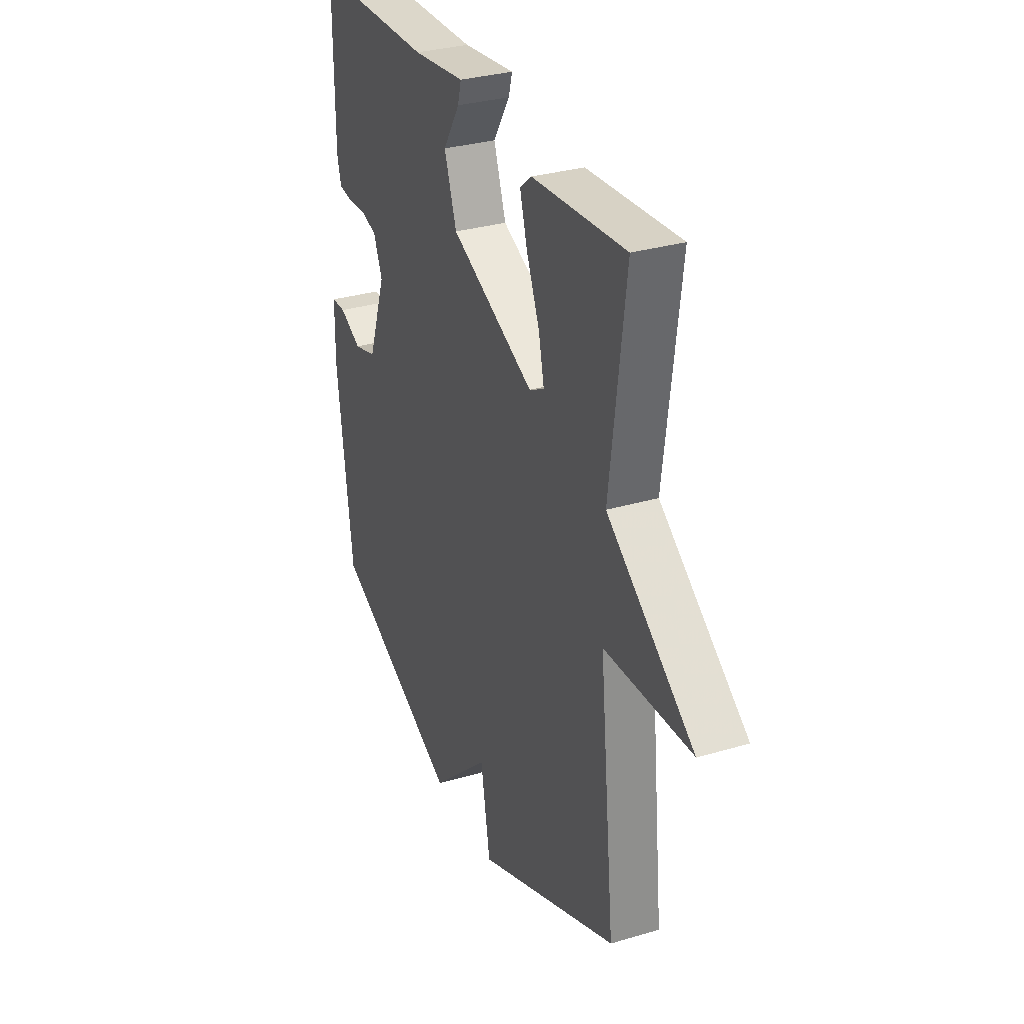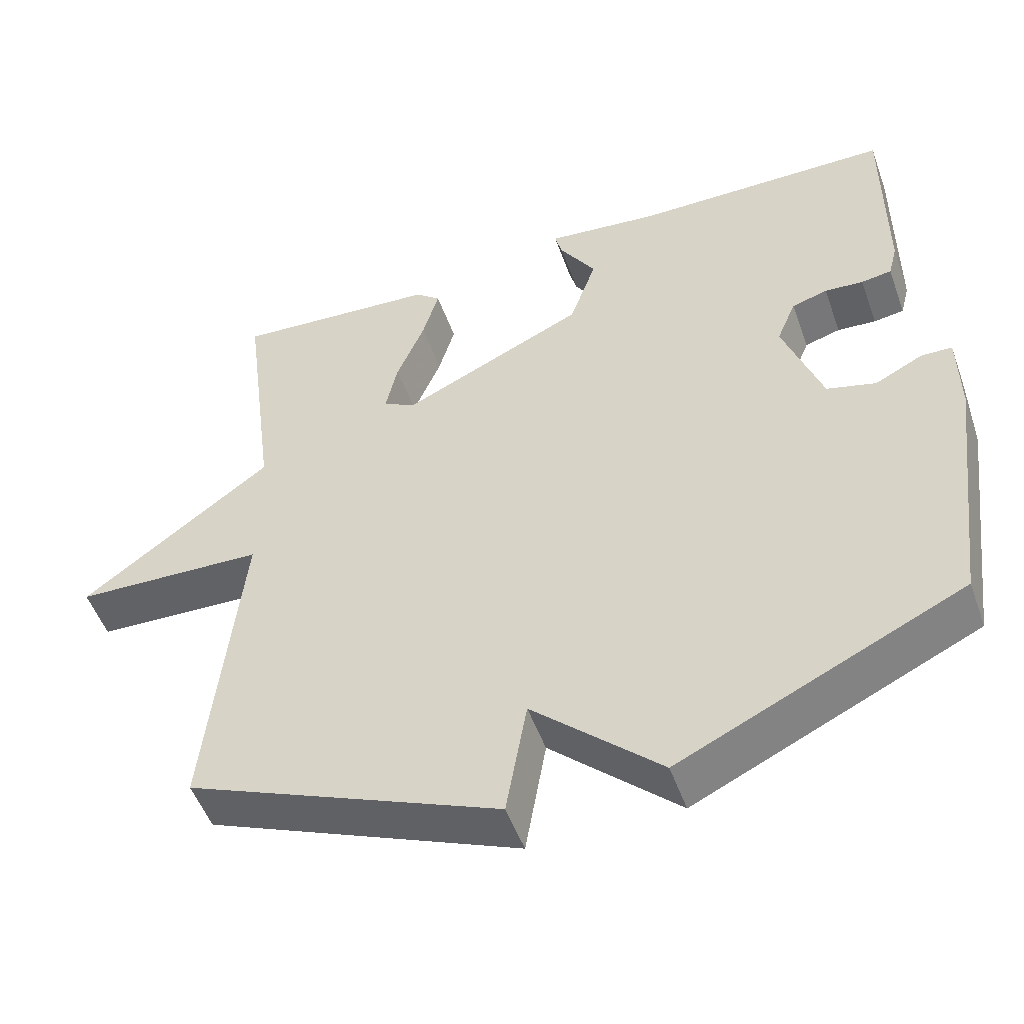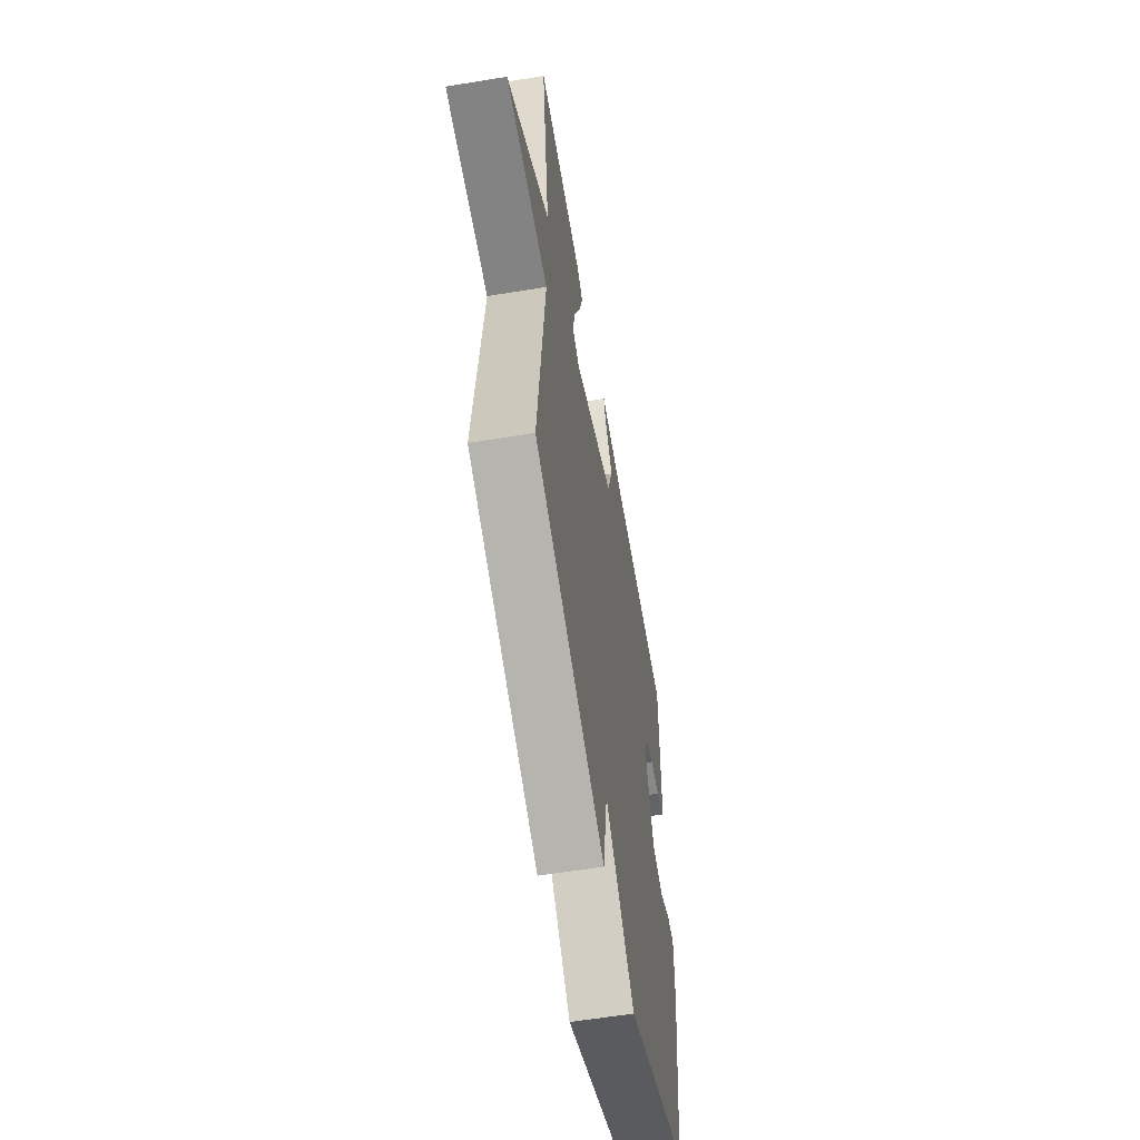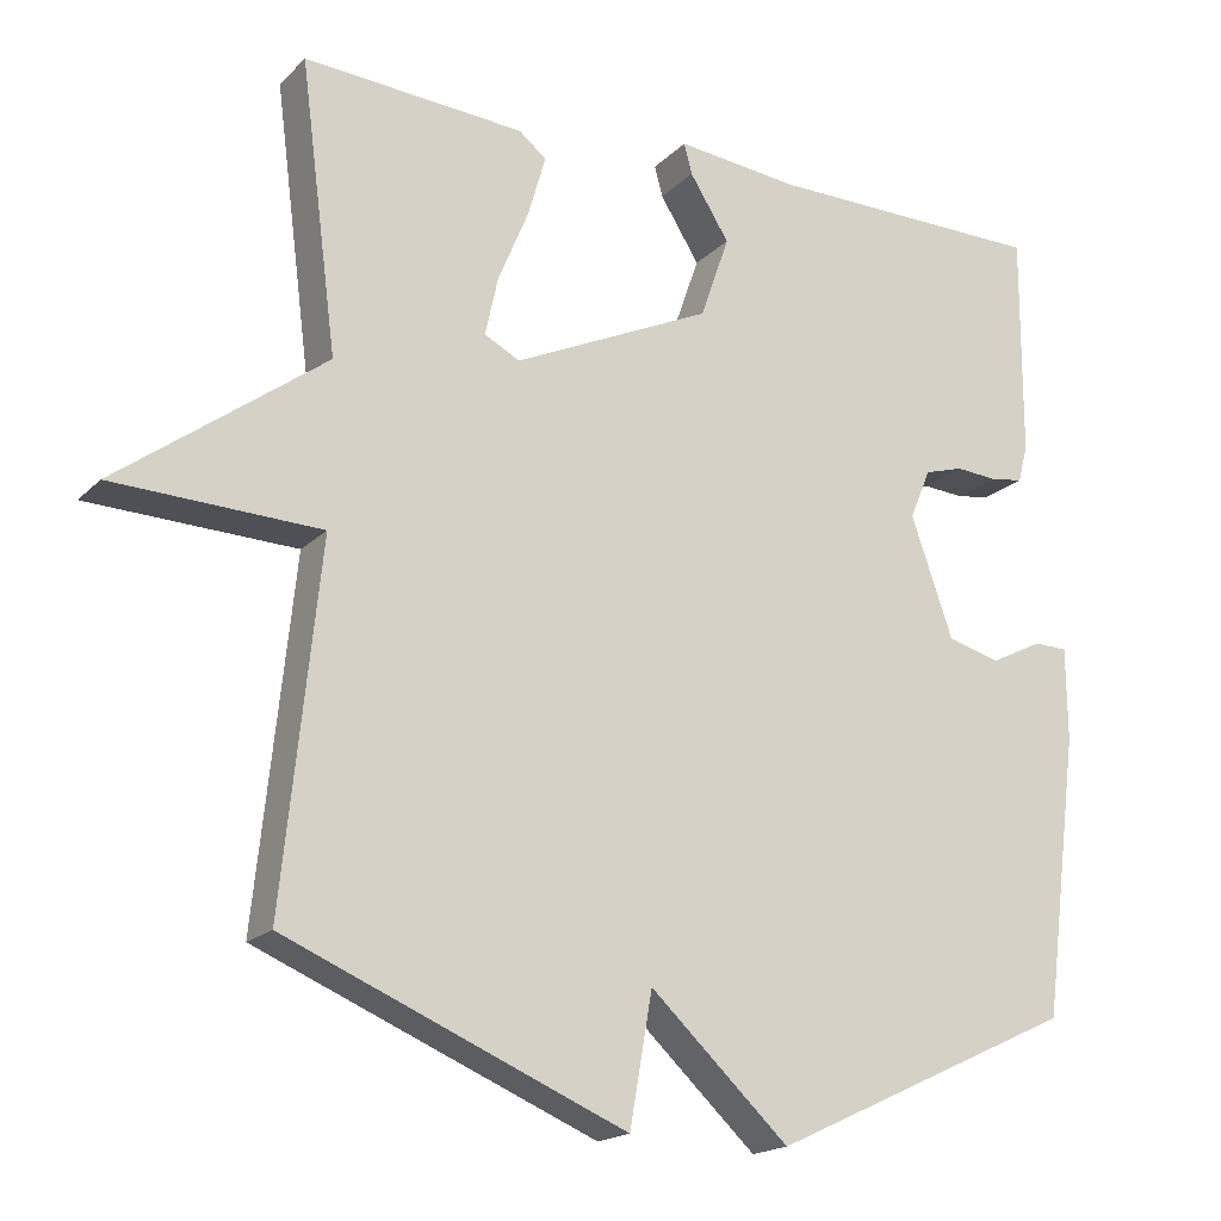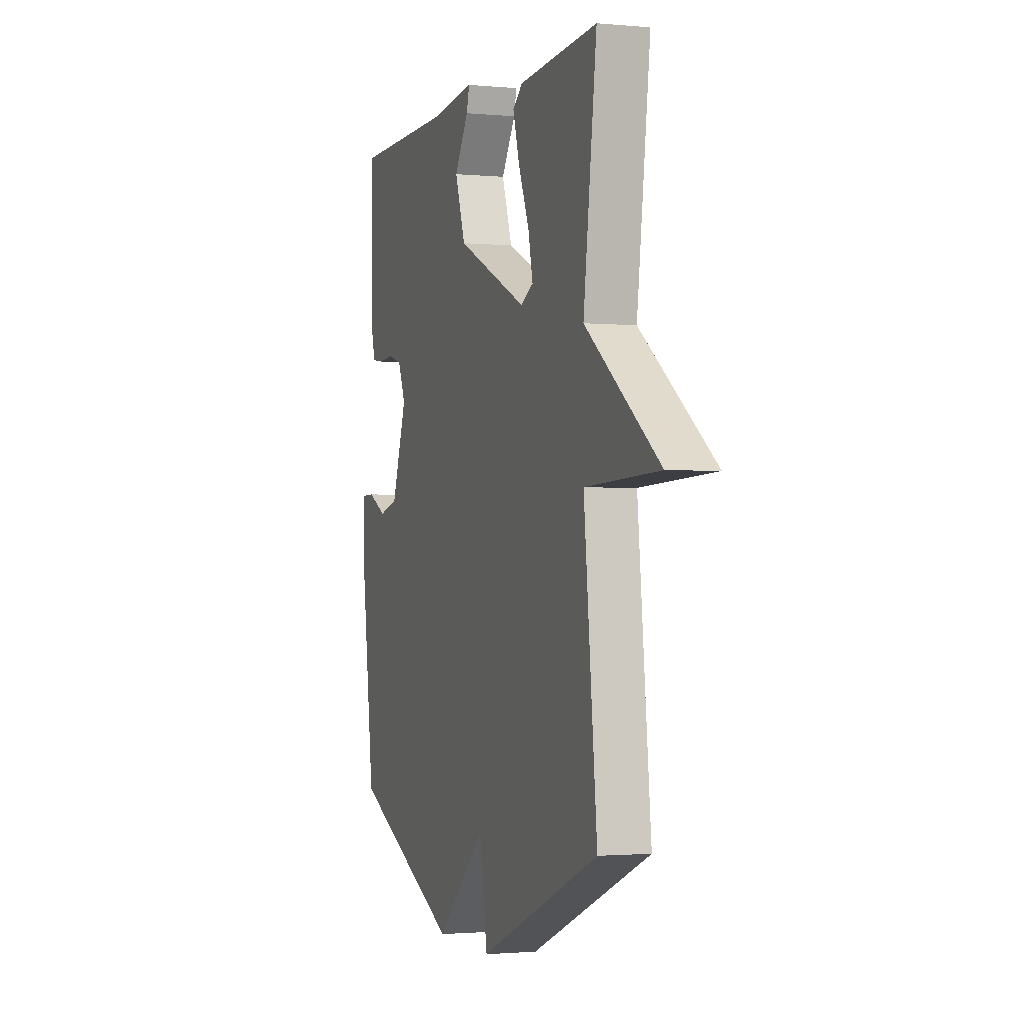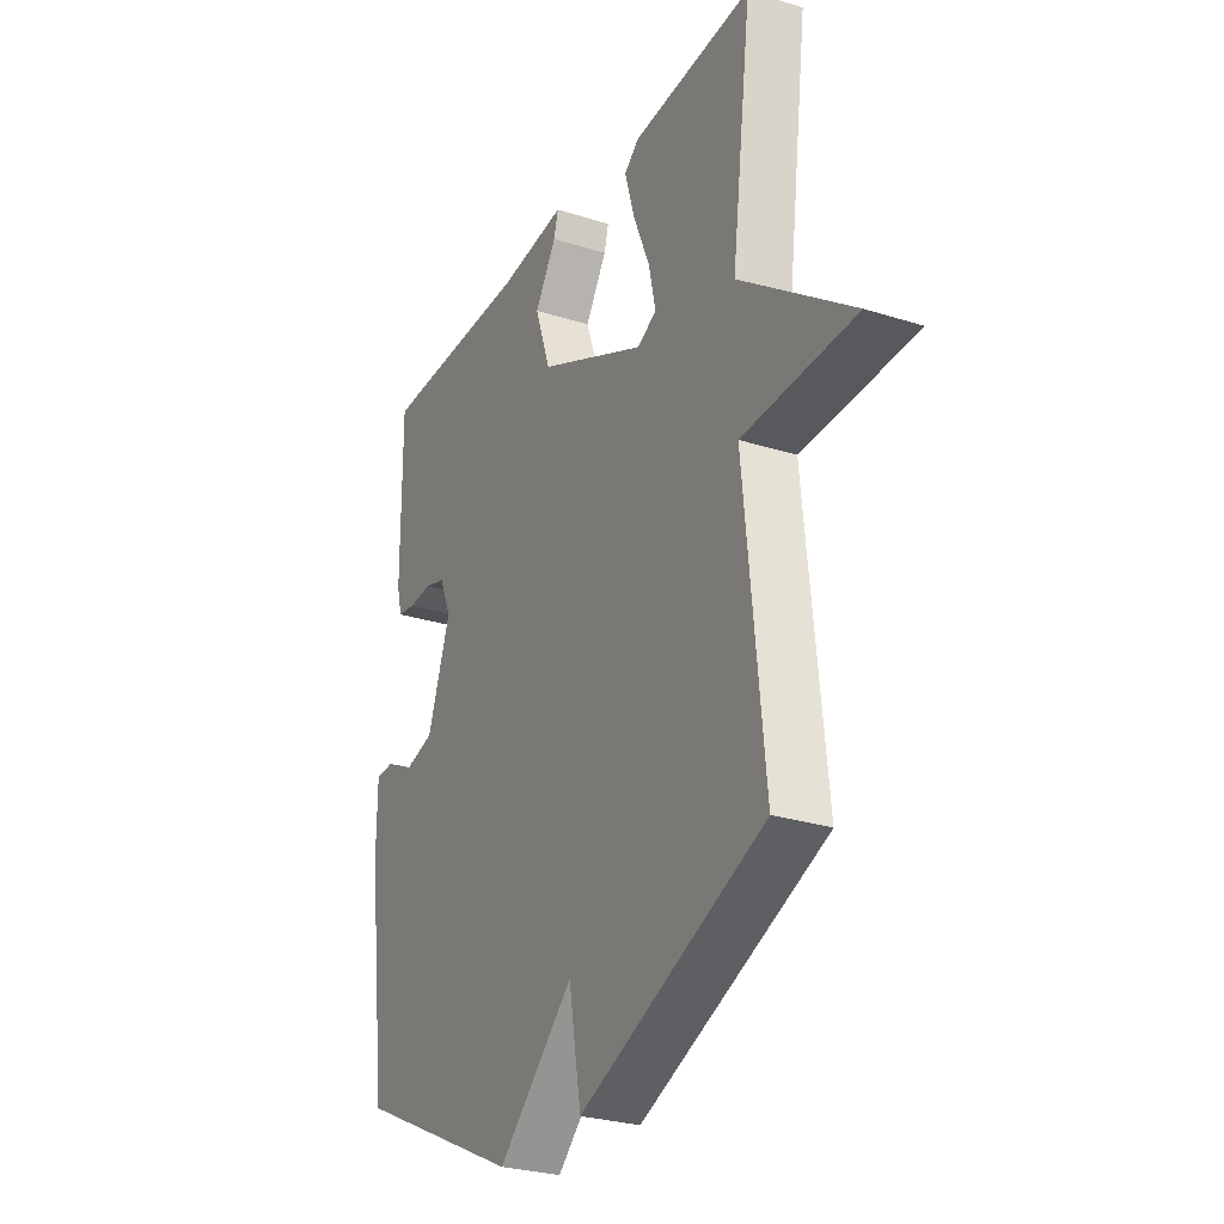
<metadata>
{"format":"obj","ext":"obj","renderer":"f3d","projection":"perspective","resolution":1024,"background":"white","views":[{"elev":31.4,"azim":-112.9,"up":"+Z"},{"elev":-51.5,"azim":19.6,"up":"+Z"},{"elev":-58.9,"azim":-80.4,"up":"+Z"},{"elev":-18.3,"azim":-29.7,"up":"+Z"},{"elev":-1.6,"azim":-108.9,"up":"+Z"},{"elev":-27.5,"azim":-116.0,"up":"+Z"}]}
</metadata>
<code>
v 0.5 0.07 -0.5
v 0.121 0.07 -0.677
v -0.051 0.07 -0.516
v -0.079 0.07 -0.677
v -0.5 0.07 -0.5
v -0.454 0.07 -0.058
v -0.711 0.07 -0.048
v -0.454 0.07 0.142
v -0.5 0.07 0.5
v -0.225 0.07 0.48
v -0.191 0.07 0.452
v -0.213 0.07 0.376
v -0.251 0.07 0.285
v -0.267 0.07 0.212
v -0.223 0.07 0.189
v 0.023 0.07 0.302
v 0.059 0.07 0.405
v 0.01 0.07 0.483
v 0 0.07 0.521
v 0.152 0.07 0.504
v 0.5 0.07 0.5
v 0.499 0.07 0.223
v 0.487 0.07 0.177
v 0.446 0.07 0.171
v 0.394 0.07 0.175
v 0.346 0.07 0.161
v 0.32 0.07 0.099
v 0.372 0.07 -0.049
v 0.438 0.07 -0.067
v 0.502 0.07 -0.035
v 0.544 0.07 -0.036
v 0.545 0.07 -0.151
v 0.5 0 -0.5
v 0.121 0 -0.677
v -0.051 0 -0.516
v -0.079 0 -0.677
v -0.5 0 -0.5
v -0.454 0 -0.058
v -0.711 0 -0.048
v -0.454 0 0.142
v -0.5 0 0.5
v -0.225 0 0.48
v -0.191 0 0.452
v -0.213 0 0.376
v -0.251 0 0.285
v -0.267 0 0.212
v -0.223 0 0.189
v 0.023 0 0.302
v 0.059 0 0.405
v 0.01 0 0.483
v 0 0 0.521
v 0.152 0 0.504
v 0.5 0 0.5
v 0.499 0 0.223
v 0.487 0 0.177
v 0.446 0 0.171
v 0.394 0 0.175
v 0.346 0 0.161
v 0.32 0 0.099
v 0.372 0 -0.049
v 0.438 0 -0.067
v 0.502 0 -0.035
v 0.544 0 -0.036
v 0.545 0 -0.151
f 1 2 3
f 32 1 3
f 31 32 3
f 30 31 3
f 29 30 3
f 28 29 3
f 27 28 3
f 26 27 3
f 23 24 25
f 22 23 25
f 21 22 25
f 20 21 25
f 20 25 26
f 19 20 26
f 18 19 26
f 17 18 26
f 16 17 26 3
f 11 12 13
f 10 11 13
f 9 10 13
f 8 9 13
f 8 13 14
f 7 8 14
f 6 7 14
f 4 5 6
f 3 4 6
f 16 3 6
f 15 16 6
f 6 14 15
f 35 34 33
f 35 33 64
f 35 64 63
f 35 63 62
f 35 62 61
f 35 61 60
f 35 60 59
f 35 59 58
f 57 56 55
f 57 55 54
f 57 54 53
f 57 53 52
f 58 57 52
f 58 52 51
f 58 51 50
f 58 50 49
f 35 58 49 48
f 45 44 43
f 45 43 42
f 45 42 41
f 45 41 40
f 46 45 40
f 46 40 39
f 46 39 38
f 38 37 36
f 38 36 35
f 38 35 48
f 38 48 47
f 47 46 38
f 1 33 34 2
f 2 34 35 3
f 3 35 36 4
f 4 36 37 5
f 5 37 38 6
f 6 38 39 7
f 7 39 40 8
f 8 40 41 9
f 9 41 42 10
f 10 42 43 11
f 11 43 44 12
f 12 44 45 13
f 13 45 46 14
f 14 46 47 15
f 15 47 48 16
f 16 48 49 17
f 17 49 50 18
f 18 50 51 19
f 19 51 52 20
f 20 52 53 21
f 21 53 54 22
f 22 54 55 23
f 23 55 56 24
f 24 56 57 25
f 25 57 58 26
f 26 58 59 27
f 27 59 60 28
f 28 60 61 29
f 29 61 62 30
f 30 62 63 31
f 31 63 64 32
f 32 64 33 1

</code>
